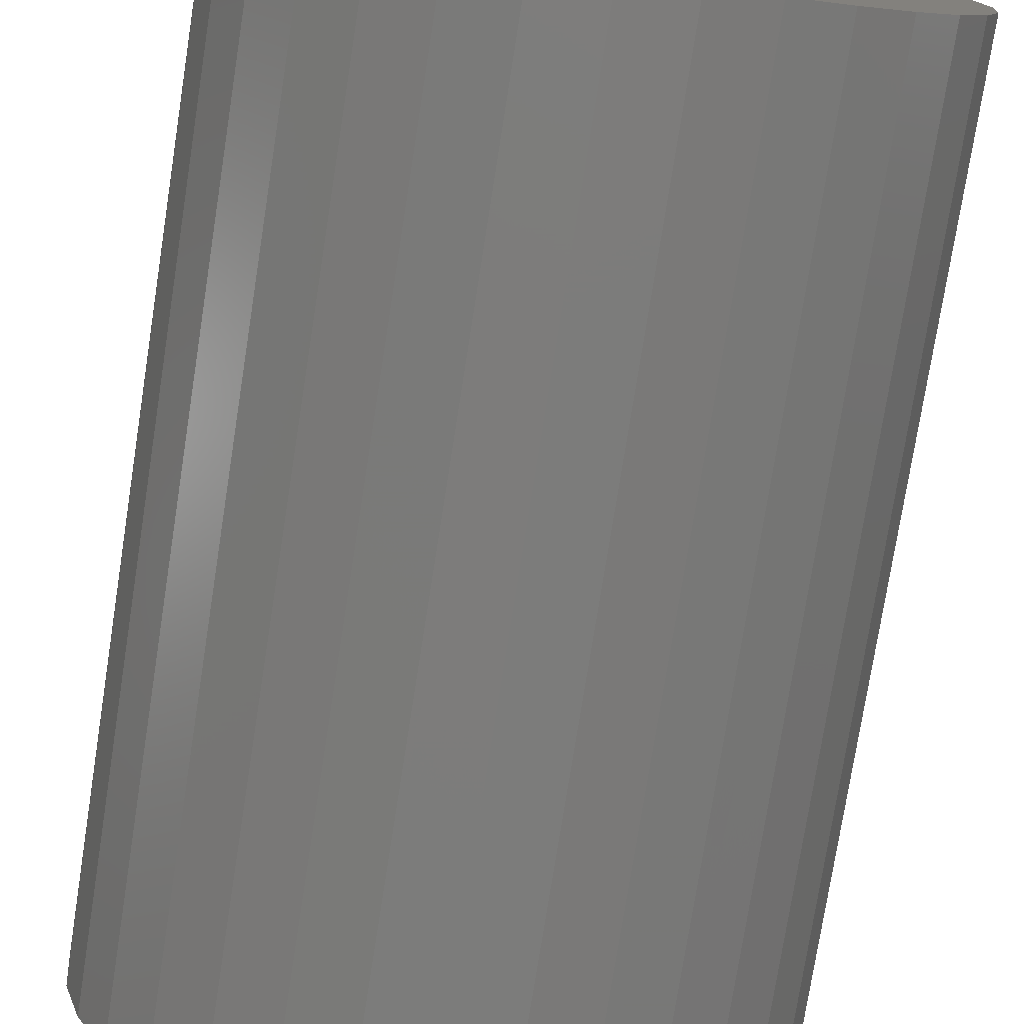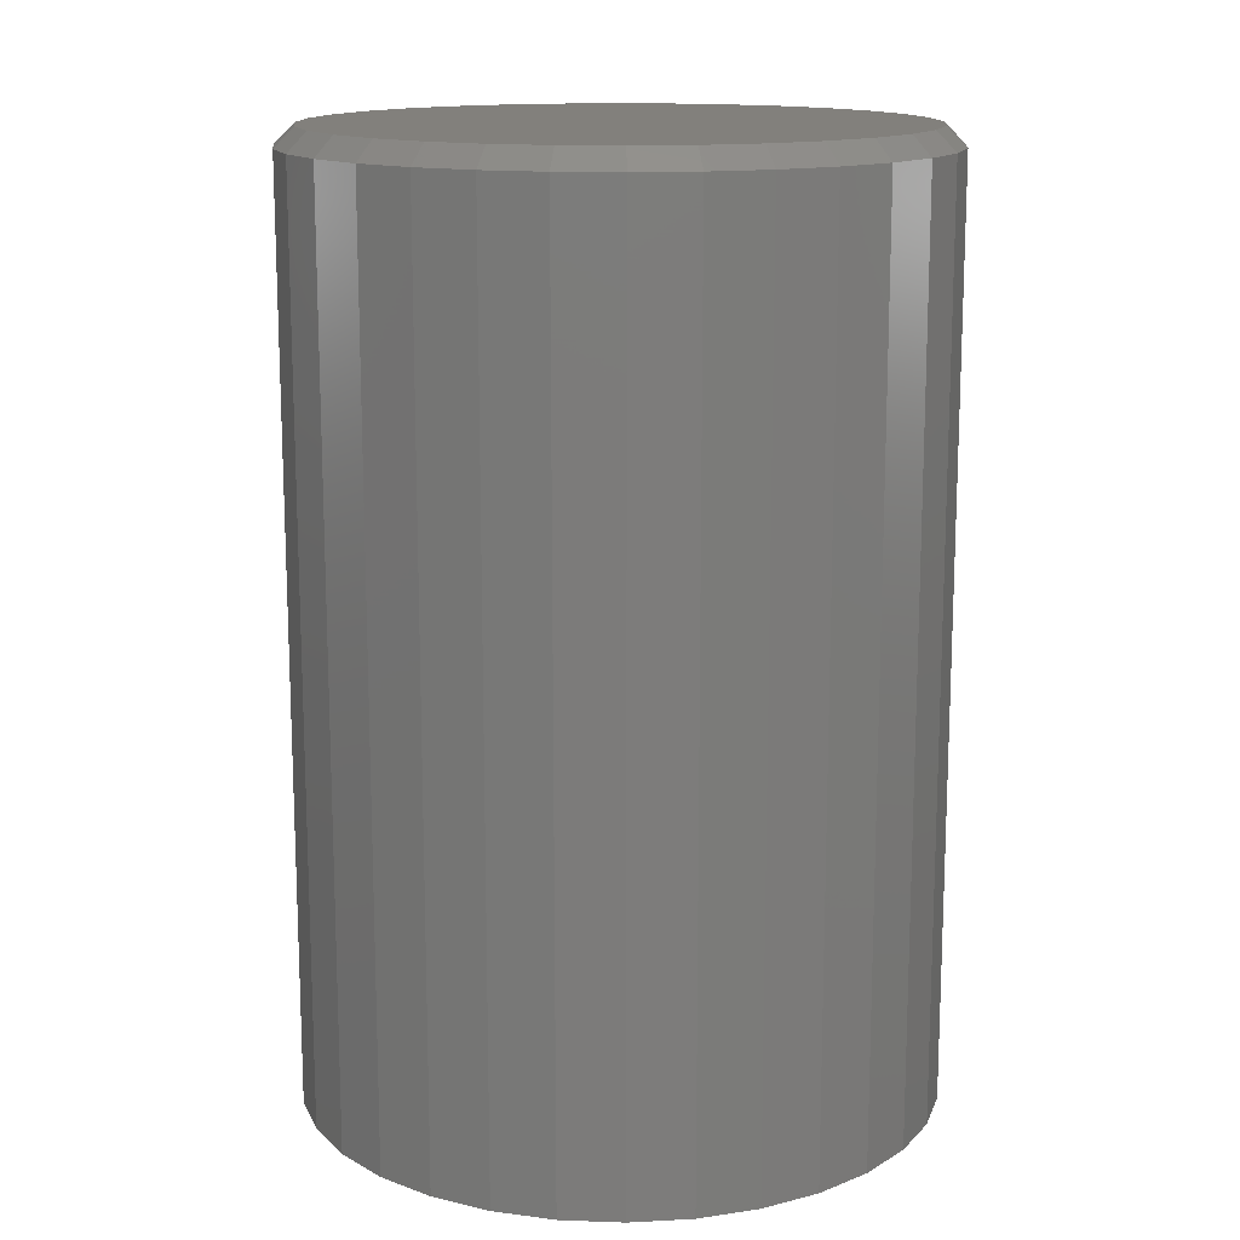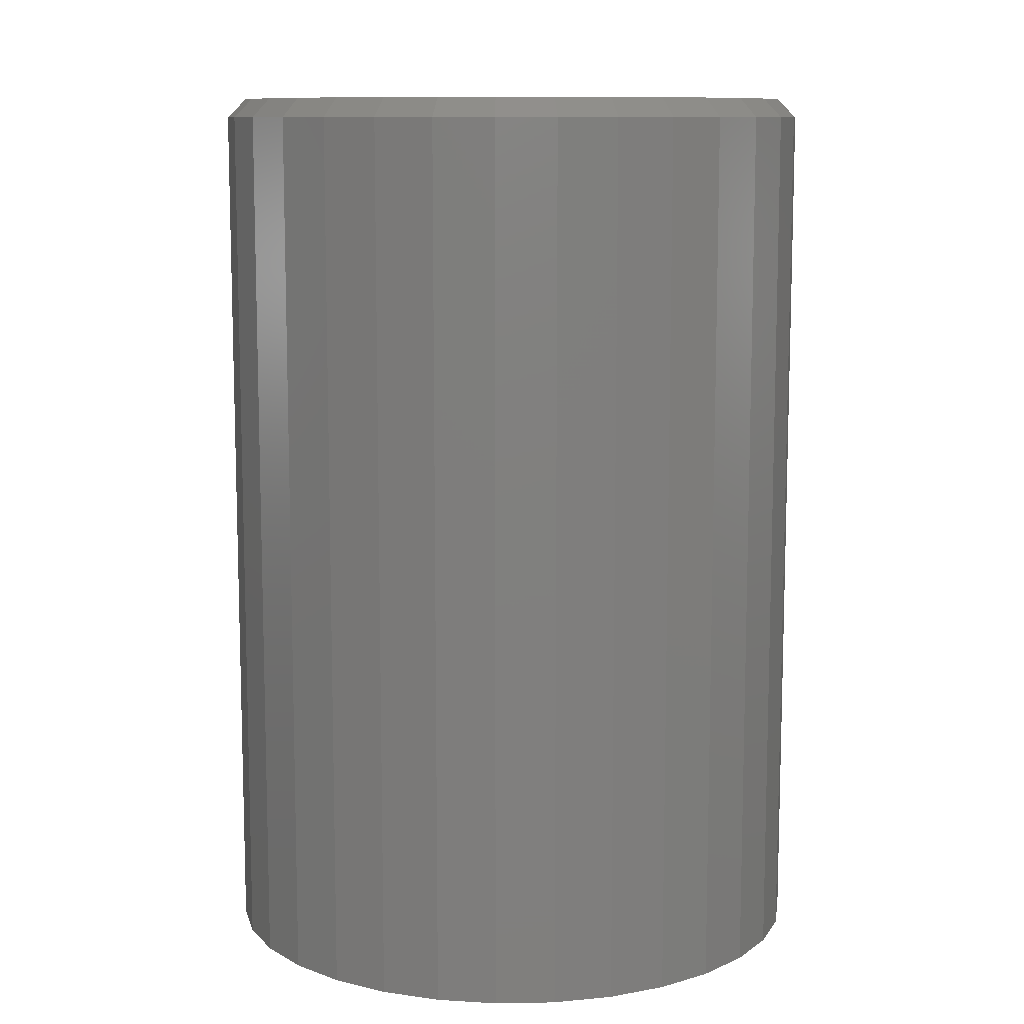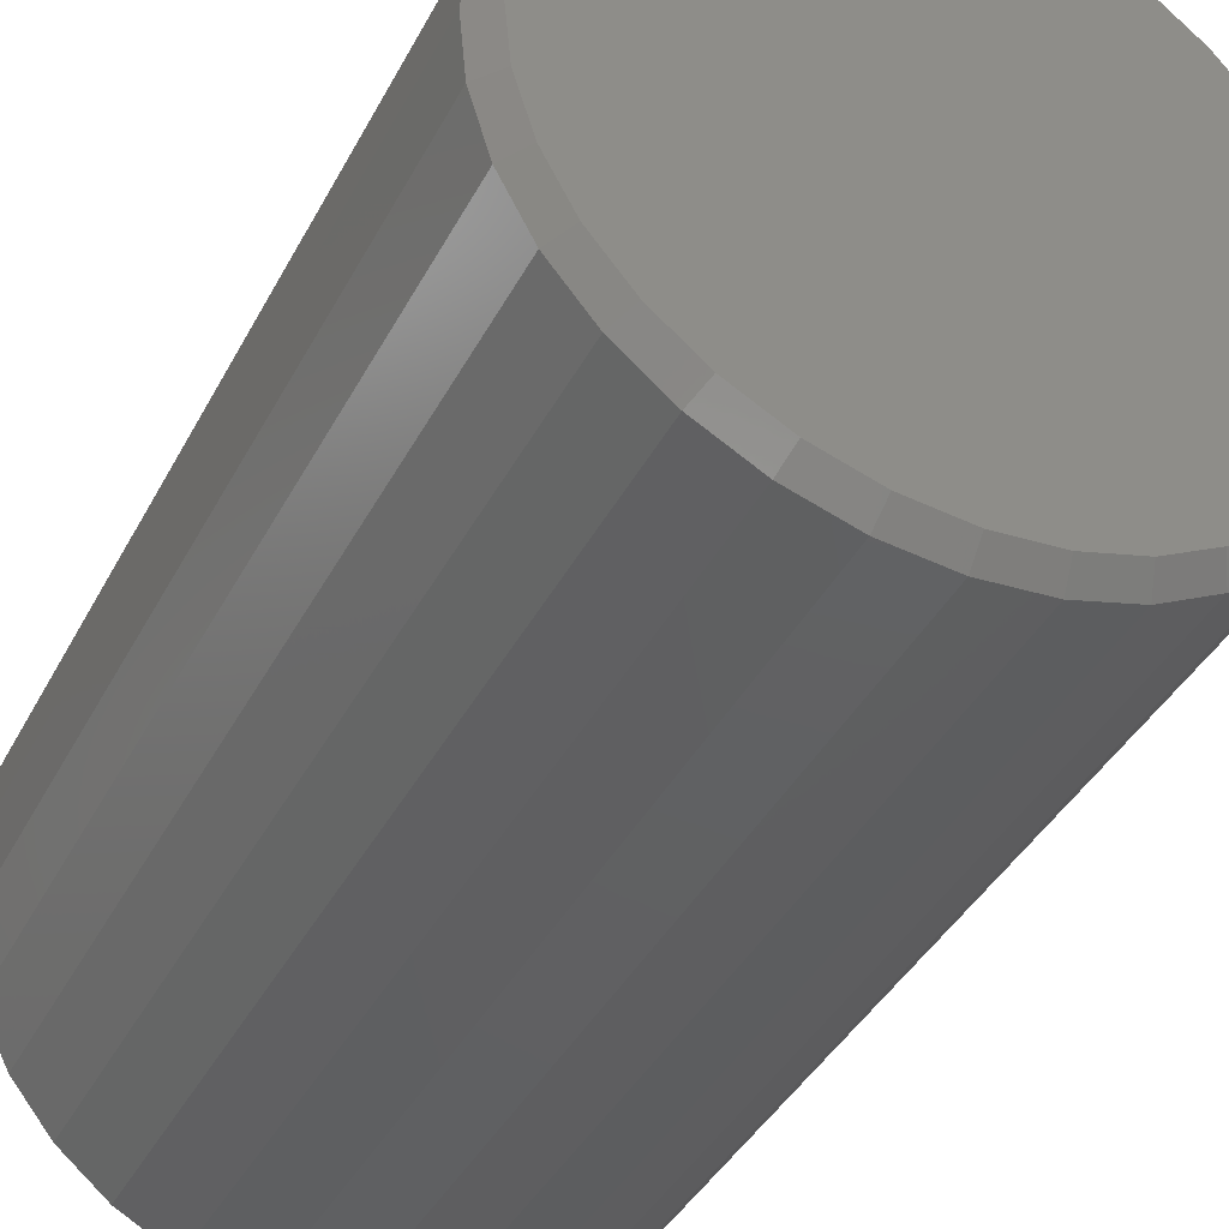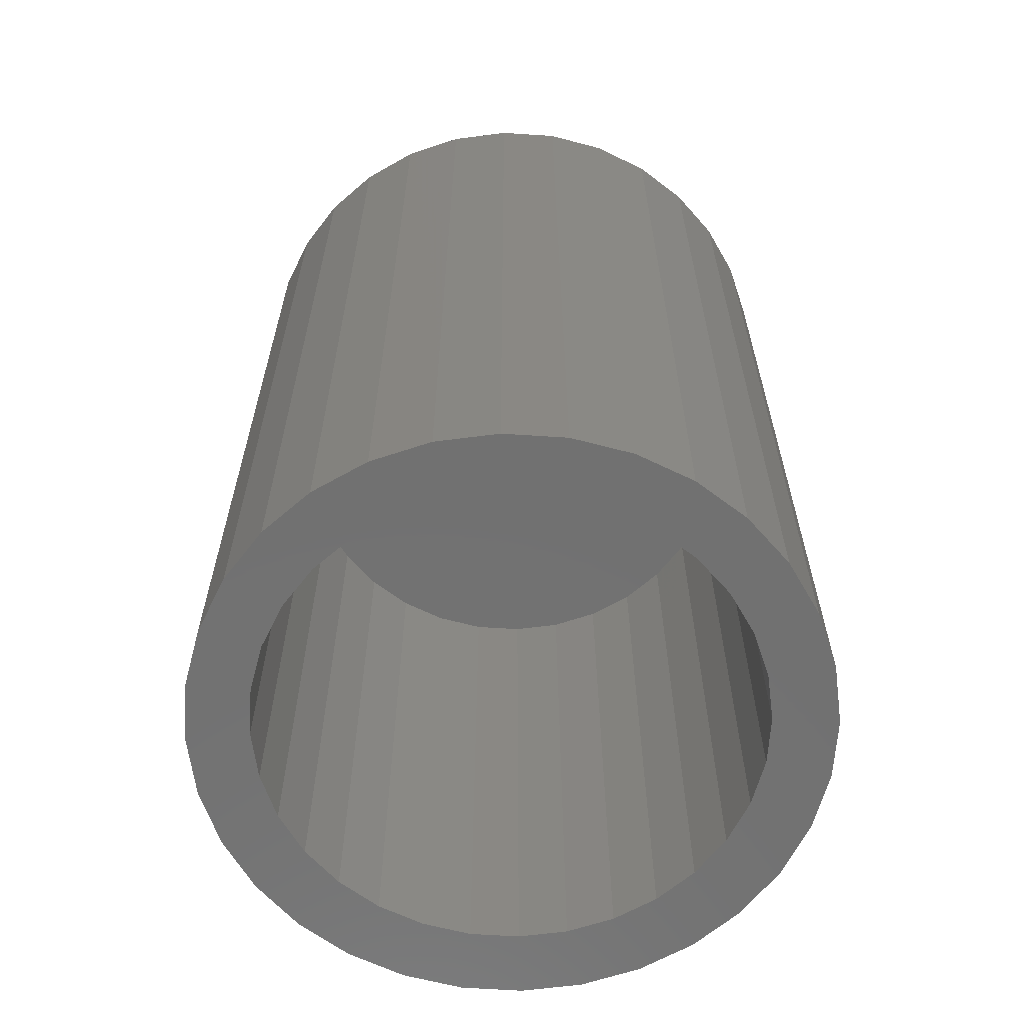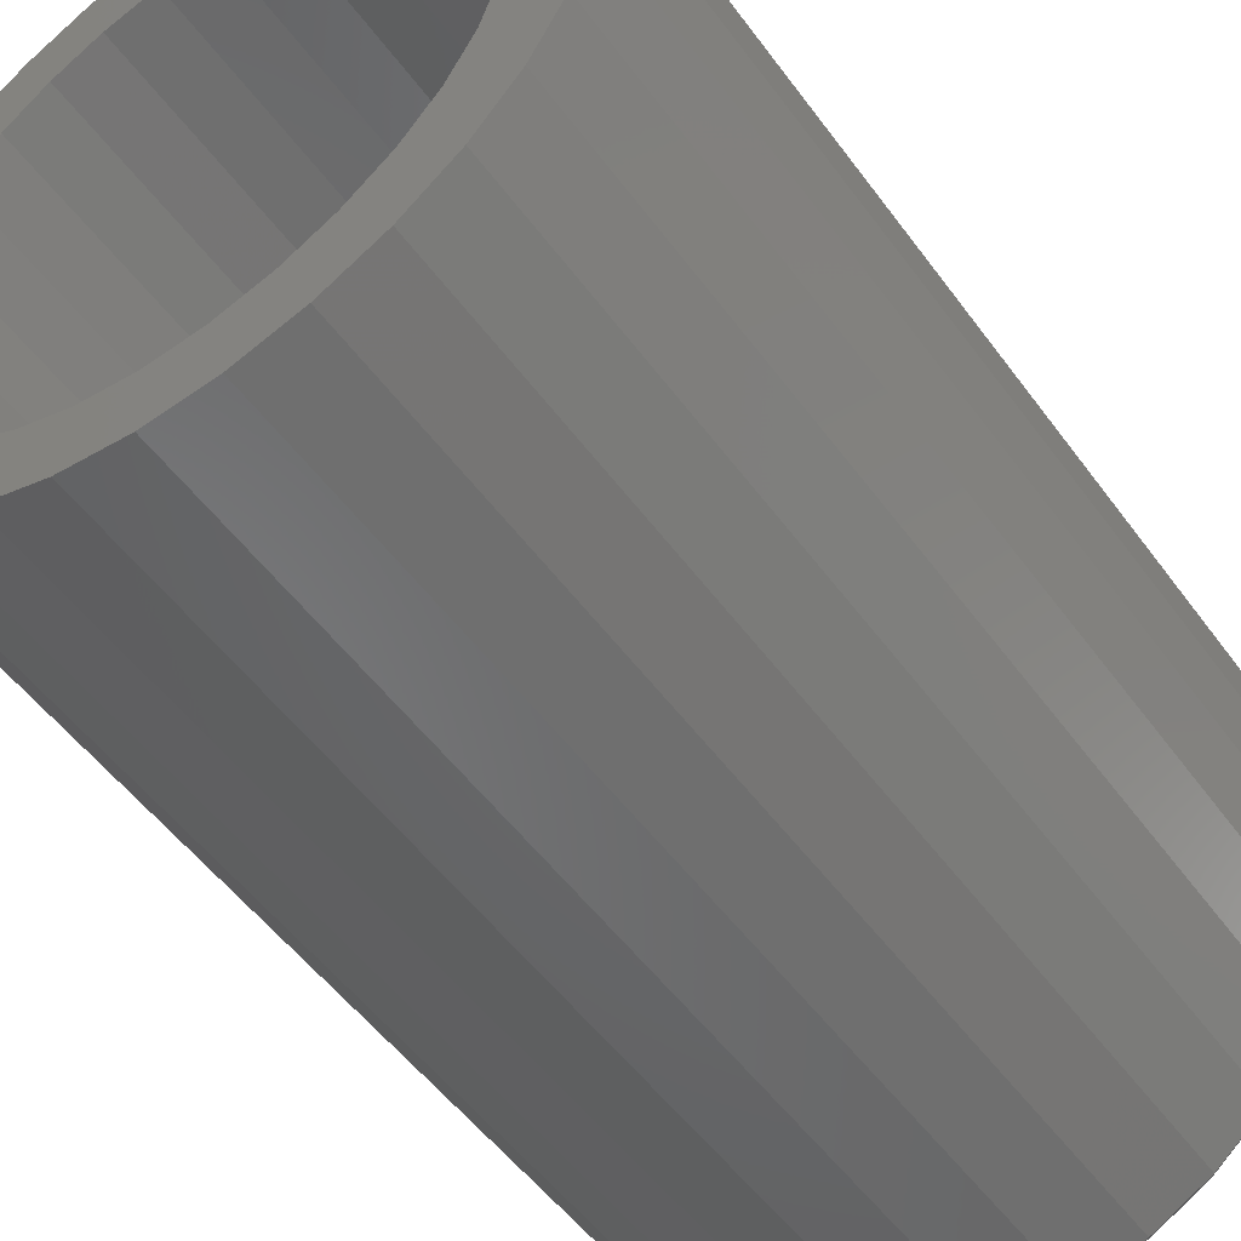
<metadata>
{"format":"stl","ext":"stl","renderer":"f3d","projection":"perspective","resolution":1024,"background":"white","views":[{"elev":-76.1,"azim":-8.9,"up":"+Z"},{"elev":14.4,"azim":89.0,"up":"+Y"},{"elev":10.2,"azim":-131.9,"up":"+Y"},{"elev":-40.3,"azim":154.3,"up":"+Z"},{"elev":-63.2,"azim":-76.9,"up":"+Y"},{"elev":-51.5,"azim":34.9,"up":"+Z"}]}
</metadata>
<code>
# stl→obj: 160 verts, 316 faces
v 0.002632 -0.75 -0.2526
v 0.05192 -0.75 -0.2478
v -0.001809 -0.75 -0.2013
v -0.04665 -0.75 -0.2478
v -0.001809 -0.75 0.2013
v 0.05192 -0.75 0.2478
v 0.002632 -0.75 0.2526
v -0.04665 -0.75 0.2478
v -0.09405 -0.75 0.2334
v -0.1878 -0.75 0.07704
v -0.2451 -0.75 0.04929
v -0.1993 -0.75 0.03927
v -0.09405 -0.75 -0.2334
v 0.09931 -0.75 0.2334
v 0.143 -0.75 0.2101
v 0.03747 -0.75 0.1974
v 0.07523 -0.75 0.186
v 0.143 -0.75 -0.2101
v 0.1813 -0.75 -0.1786
v 0.07523 -0.75 -0.186
v 0.03747 -0.75 -0.1974
v 0.09931 -0.75 -0.2334
v -0.1377 -0.75 0.2101
v -0.176 -0.75 0.1786
v -0.07885 -0.75 0.186
v -0.04108 -0.75 0.1974
v -0.1377 -0.75 -0.2101
v -0.04108 -0.75 -0.1974
v -0.07885 -0.75 -0.186
v -0.176 -0.75 -0.1786
v -0.2308 -0.75 0.09668
v -0.1692 -0.75 0.1118
v -0.2074 -0.75 0.1404
v -0.1442 -0.75 0.1424
v -0.1137 -0.75 0.1674
v -0.2031 -0.75 7.396e-17
v -0.25 -0.75 3.094e-17
v -0.1993 -0.75 -0.03927
v -0.2451 -0.75 -0.04929
v -0.1878 -0.75 -0.07704
v -0.2308 -0.75 -0.09668
v -0.1692 -0.75 -0.1118
v -0.1442 -0.75 -0.1424
v -0.2074 -0.75 -0.1404
v -0.1137 -0.75 -0.1674
v 0.1813 -0.75 0.1786
v 0.11 -0.75 0.1674
v 0.2127 -0.75 0.1404
v 0.1405 -0.75 0.1424
v 0.236 -0.75 0.09668
v 0.1656 -0.75 0.1118
v 0.2504 -0.75 0.04929
v 0.1842 -0.75 0.07704
v 0.1956 -0.75 0.03927
v 0.2553 -0.75 -3.094e-17
v 0.1995 -0.75 -7.396e-17
v 0.2504 -0.75 -0.04929
v 0.1956 -0.75 -0.03927
v 0.236 -0.75 -0.09668
v 0.1842 -0.75 -0.07704
v 0.1656 -0.75 -0.1118
v 0.2127 -0.75 -0.1404
v 0.1405 -0.75 -0.1424
v 0.11 -0.75 -0.1674
v -0.001809 -0.25 -0.2013
v 0.03747 -0.25 -0.1974
v 0.07523 -0.25 -0.186
v 0.11 -0.25 -0.1674
v 0.1405 -0.25 -0.1424
v 0.1656 -0.25 -0.1118
v 0.1842 -0.25 -0.07704
v 0.1956 -0.25 -0.03927
v 0.1995 -0.25 -7.396e-17
v -0.04108 -0.25 -0.1974
v -0.07885 -0.25 -0.186
v -0.1137 -0.25 -0.1674
v -0.1442 -0.25 -0.1424
v -0.1692 -0.25 -0.1118
v -0.1878 -0.25 -0.07704
v -0.1993 -0.25 -0.03927
v -0.2031 -0.25 7.396e-17
v -0.001809 -0.25 0.2013
v -0.04108 -0.25 0.1974
v -0.07885 -0.25 0.186
v -0.1137 -0.25 0.1674
v -0.1442 -0.25 0.1424
v -0.1692 -0.25 0.1118
v -0.1878 -0.25 0.07704
v -0.1993 -0.25 0.03927
v 0.03747 -0.25 0.1974
v 0.07523 -0.25 0.186
v 0.11 -0.25 0.1674
v 0.1405 -0.25 0.1424
v 0.1656 -0.25 0.1118
v 0.1842 -0.25 0.07704
v 0.1956 -0.25 0.03927
v 0.002632 1.402e-17 0.237
v 0.04887 1.659e-17 0.2325
v -0.04361 1.146e-17 0.2325
v -0.08807 8.989e-18 0.219
v 0.09333 1.906e-17 0.219
v 0.04887 1.659e-17 -0.2325
v -0.04361 1.146e-17 -0.2325
v 0.09333 1.906e-17 -0.219
v 0.002632 1.402e-17 -0.237
v -0.08807 8.989e-18 -0.219
v -0.129 6.715e-18 -0.1971
v 0.1343 2.133e-17 -0.1971
v -0.165 4.721e-18 -0.1676
v 0.1702 2.333e-17 -0.1676
v -0.1944 3.085e-18 -0.1317
v 0.1997 2.496e-17 -0.1317
v -0.2163 1.869e-18 -0.0907
v 0.2216 2.618e-17 -0.0907
v -0.2298 1.12e-18 -0.04624
v 0.2351 2.693e-17 -0.04624
v -0.2344 8.674e-19 -1.077e-16
v 0.2396 2.718e-17 -1.185e-16
v -0.2298 1.12e-18 0.04624
v 0.2351 2.693e-17 0.04624
v -0.2163 1.869e-18 0.0907
v 0.2216 2.618e-17 0.0907
v -0.1944 3.085e-18 0.1317
v 0.1997 2.496e-17 0.1317
v -0.165 4.721e-18 0.1676
v 0.1702 2.333e-17 0.1676
v -0.129 6.715e-18 0.1971
v 0.1343 2.133e-17 0.1971
v 0.2553 -0.01562 -3.172e-16
v 0.2504 -0.01562 -0.04929
v 0.236 -0.01562 -0.09668
v 0.2127 -0.01562 -0.1404
v 0.1813 -0.01562 -0.1786
v 0.143 -0.01562 -0.2101
v 0.09931 -0.01562 -0.2334
v 0.05192 -0.01562 -0.2478
v 0.002632 -0.01562 -0.2526
v -0.04665 -0.01562 -0.2478
v -0.09405 -0.01562 -0.2334
v -0.1377 -0.01562 -0.2101
v -0.176 -0.01562 -0.1786
v -0.2074 -0.01562 -0.1404
v -0.2308 -0.01562 -0.09668
v -0.2451 -0.01562 -0.04929
v -0.25 -0.01562 3.094e-17
v -0.2451 -0.01562 0.04929
v -0.2308 -0.01562 0.09668
v -0.2074 -0.01562 0.1404
v -0.176 -0.01562 0.1786
v -0.1377 -0.01562 0.2101
v -0.09405 -0.01562 0.2334
v -0.04665 -0.01562 0.2478
v 0.002632 -0.01562 0.2526
v 0.05192 -0.01562 0.2478
v 0.09931 -0.01562 0.2334
v 0.143 -0.01562 0.2101
v 0.1813 -0.01562 0.1786
v 0.2127 -0.01562 0.1404
v 0.236 -0.01562 0.09668
v 0.2504 -0.01562 0.04929
f 1 2 3
f 1 3 4
f 5 6 7
f 7 8 5
f 5 8 9
f 10 11 12
f 3 13 4
f 14 6 5
f 5 15 14
f 15 5 16
f 15 16 17
f 18 19 20
f 18 20 21
f 18 21 3
f 22 18 3
f 3 2 22
f 23 24 25
f 23 25 26
f 23 26 5
f 23 5 9
f 27 13 3
f 27 3 28
f 27 28 29
f 27 29 30
f 11 10 31
f 31 10 32
f 31 32 33
f 33 32 34
f 33 34 24
f 24 34 35
f 24 35 25
f 12 11 36
f 36 11 37
f 36 37 38
f 38 37 39
f 38 39 40
f 40 39 41
f 40 41 42
f 42 41 43
f 43 41 44
f 43 44 45
f 45 44 30
f 45 30 29
f 15 17 46
f 46 17 47
f 46 47 48
f 48 47 49
f 48 49 50
f 50 49 51
f 50 51 52
f 52 51 53
f 52 53 54
f 52 54 55
f 55 54 56
f 55 56 57
f 57 56 58
f 57 58 59
f 59 58 60
f 59 60 61
f 59 61 62
f 62 61 63
f 62 63 19
f 19 63 64
f 19 64 20
f 65 21 66
f 66 21 20
f 66 20 67
f 67 20 64
f 67 64 68
f 68 64 63
f 68 63 69
f 69 63 61
f 69 61 70
f 70 61 60
f 70 60 71
f 71 60 58
f 71 58 72
f 72 58 56
f 72 56 73
f 21 65 3
f 3 65 74
f 3 74 28
f 28 74 75
f 28 75 29
f 29 75 76
f 29 76 45
f 45 76 77
f 45 77 43
f 43 77 78
f 43 78 42
f 42 78 79
f 42 79 40
f 40 79 80
f 40 80 38
f 38 80 81
f 38 81 36
f 82 26 83
f 83 26 25
f 83 25 84
f 84 25 35
f 84 35 85
f 85 35 34
f 85 34 86
f 86 34 32
f 86 32 87
f 87 32 10
f 87 10 88
f 88 10 12
f 88 12 89
f 89 12 36
f 89 36 81
f 26 82 5
f 5 82 90
f 5 90 16
f 16 90 91
f 16 91 17
f 17 91 92
f 17 92 47
f 47 92 93
f 47 93 49
f 49 93 94
f 49 94 51
f 51 94 95
f 51 95 53
f 53 95 96
f 53 96 54
f 54 96 73
f 54 73 56
f 83 90 82
f 90 83 84
f 90 84 91
f 67 74 66
f 66 74 65
f 91 84 92
f 92 84 85
f 92 85 93
f 93 85 86
f 93 86 94
f 94 86 87
f 94 87 95
f 95 87 88
f 95 88 96
f 96 88 89
f 96 89 73
f 73 89 81
f 73 81 72
f 72 81 80
f 72 80 71
f 71 80 79
f 71 79 70
f 70 79 78
f 70 78 69
f 69 78 77
f 69 77 68
f 68 77 76
f 68 76 67
f 67 76 75
f 67 75 74
f 97 98 99
f 100 99 98
f 101 100 98
f 102 103 104
f 105 103 102
f 103 106 104
f 104 106 107
f 104 107 108
f 108 107 109
f 108 109 110
f 110 109 111
f 110 111 112
f 112 111 113
f 112 113 114
f 114 113 115
f 114 115 116
f 116 115 117
f 116 117 118
f 118 117 119
f 118 119 120
f 120 119 121
f 120 121 122
f 122 121 123
f 122 123 124
f 124 123 125
f 124 125 126
f 126 125 127
f 126 127 128
f 128 127 100
f 128 100 101
f 129 55 130
f 130 55 57
f 130 57 131
f 131 57 59
f 131 59 132
f 132 59 62
f 132 62 133
f 133 62 19
f 133 19 134
f 134 19 18
f 134 18 135
f 135 18 22
f 135 22 136
f 136 22 2
f 136 2 137
f 137 2 1
f 137 1 138
f 138 1 4
f 138 4 139
f 139 4 13
f 139 13 140
f 140 13 27
f 140 27 141
f 141 27 30
f 141 30 142
f 142 30 44
f 142 44 143
f 143 44 41
f 143 41 144
f 144 41 39
f 144 39 145
f 145 39 37
f 145 37 146
f 146 37 11
f 146 11 147
f 147 11 31
f 147 31 148
f 148 31 33
f 148 33 149
f 149 33 24
f 149 24 150
f 150 24 23
f 150 23 151
f 151 23 9
f 151 9 152
f 152 9 8
f 152 8 153
f 153 8 7
f 153 7 154
f 154 7 6
f 154 6 155
f 155 6 14
f 155 14 156
f 156 14 15
f 156 15 157
f 157 15 46
f 157 46 158
f 158 46 48
f 158 48 159
f 159 48 50
f 159 50 160
f 160 50 52
f 160 52 129
f 129 52 55
f 153 98 97
f 97 152 153
f 128 156 126
f 126 156 157
f 126 157 124
f 124 157 158
f 124 158 122
f 122 158 159
f 122 159 120
f 120 159 160
f 120 160 118
f 118 160 129
f 150 127 149
f 149 127 125
f 149 125 148
f 148 125 123
f 148 123 147
f 147 123 121
f 147 121 146
f 146 121 119
f 146 119 145
f 145 119 117
f 156 128 155
f 155 128 101
f 155 101 154
f 154 101 98
f 154 98 153
f 127 150 100
f 100 150 151
f 100 151 99
f 99 151 152
f 99 152 97
f 137 103 105
f 105 136 137
f 107 140 109
f 109 140 141
f 109 141 111
f 111 141 142
f 111 142 113
f 113 142 143
f 113 143 115
f 115 143 144
f 115 144 117
f 117 144 145
f 134 108 133
f 133 108 110
f 133 110 132
f 132 110 112
f 132 112 131
f 131 112 114
f 131 114 130
f 130 114 116
f 130 116 129
f 129 116 118
f 140 107 139
f 139 107 106
f 139 106 138
f 138 106 103
f 138 103 137
f 108 134 104
f 104 134 135
f 104 135 102
f 102 135 136
f 102 136 105

</code>
